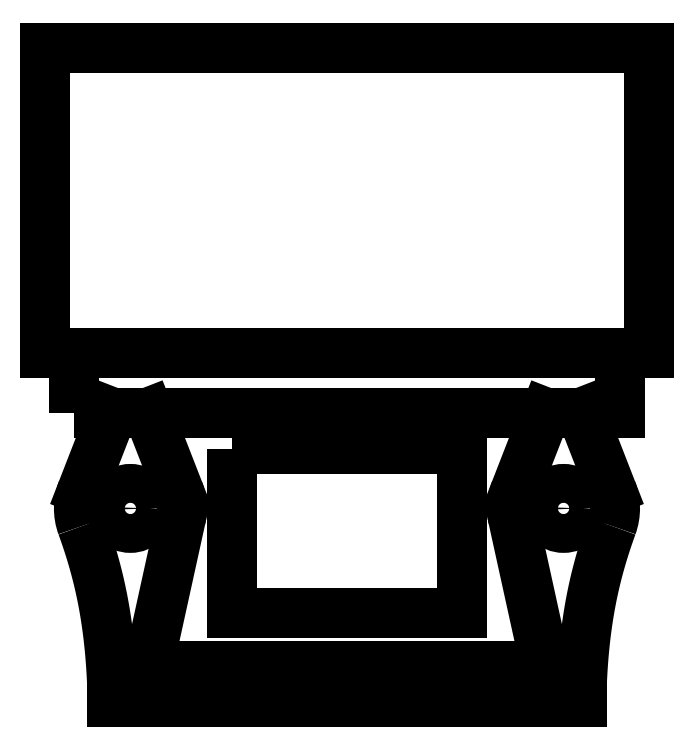
<metadata>
{"format":"dxf","ext":"dxf","renderer":"ezdxf+matplotlib","layout":"modelspace","background":"white","min_lineweight":24,"dpi":150}
</metadata>
<code>
0
SECTION
2
ENTITIES
0
POINT
8
0
10
-23.97
20
64.8
30
0
0
POINT
8
0
10
23.97
20
64.8
30
0
0
POINT
8
0
10
-25.22
20
45.3
30
0
0
POINT
8
0
10
25.22
20
45.3
30
0
0
LWPOLYLINE
8
0
90
4
70
1
43
0
10
-22.82
20
34.3
10
22.82
20
34.3
10
22.82
20
39.3
10
-22.82
20
39.3
0
LINE
8
0
10
-19.6
20
10.1
30
0
11
-16.6
21
10.1
31
0
0
LINE
8
0
10
-16.6
20
10.1
30
0
11
-16.6
21
13.1
31
3.388e-20
0
LINE
8
0
10
-16.6
20
13.1
30
3.388e-20
11
-13.9
21
25.38
31
-2.22e-15
0
ARC
8
0
10
-18.1
20
26.3
30
0
40
4.299
210
5.044e-16
220
-1.109e-16
230
1
50
-12.4
51
21.27
0
LINE
8
0
10
-14.09
20
27.86
30
0
11
-16.6
21
34.3
31
-2.22e-15
0
LINE
8
0
10
-16.6
20
34.3
30
-2.22e-15
11
-19.6
21
34.3
31
-2.22e-15
0
LINE
8
0
10
-19.6
20
34.3
30
-2.22e-15
11
-22.11
21
27.86
31
-2.221e-15
0
ARC
8
0
10
-18.1
20
26.3
30
0
40
4.299
210
-4.813e-16
220
1.873e-16
230
1
50
158.7
51
200
0
LINE
8
0
10
16.6
20
10.1
30
0
11
19.6
21
10.1
31
0
0
ARC
8
0
10
18.1
20
26.3
30
0
40
4.299
210
-1.975e-17
220
-5.429e-17
230
1
50
-20
51
21.27
0
LINE
8
0
10
22.11
20
27.86
30
-2.19e-20
11
19.6
21
34.3
31
-2.22e-15
0
LINE
8
0
10
19.6
20
34.3
30
-2.22e-15
11
16.6
21
34.3
31
-2.22e-15
0
LINE
8
0
10
16.6
20
34.3
30
-2.22e-15
11
14.09
21
27.86
31
-2.221e-15
0
ARC
8
0
10
18.1
20
26.3
30
0
40
4.299
210
-4.813e-16
220
1.873e-16
230
1
50
158.7
51
192.4
0
LINE
8
0
10
13.9
20
25.38
30
3.23e-20
11
16.6
21
13.1
31
-2.22e-15
0
LINE
8
0
10
16.6
20
13.1
30
-2.22e-15
11
16.6
21
10.1
31
0
0
CIRCLE
8
0
10
18.1
20
26.3
30
0
40
1.625
210
0
220
0
230
1
0
CIRCLE
8
0
10
-18.1
20
26.3
30
0
40
1.625
210
0
220
0
230
1
0
LINE
8
0
10
-16.6
20
10.1
30
0
11
16.6
21
10.1
31
0
0
LINE
8
0
10
-25.22
20
64.8
30
0
11
25.22
21
64.8
31
0
0
LINE
8
0
10
25.22
20
64.8
30
0
11
25.22
21
39.3
31
0
0
LINE
8
0
10
-25.22
20
64.8
30
0
11
-25.22
21
39.3
31
0
0
LINE
8
0
10
-25.22
20
39.3
30
0
11
-22.82
21
39.3
31
0
0
LINE
8
0
10
25.22
20
39.3
30
0
11
22.82
21
39.3
31
0
0
LINE
8
0
10
-16.6
20
13.1
30
3.388e-20
11
16.6
21
13.1
31
-2.22e-15
0
LWPOLYLINE
8
0
90
4
70
1
43
0
10
-9.6
20
31.3
10
9.6
20
31.3
10
9.6
20
17.6
10
-9.6
20
17.6
0
SPLINE
8
0
70
4
71
5
72
16
73
10
74
0
42
1e-09
43
1e-10
44
1e-10
40
0
40
0
40
0
40
0
40
0
40
0
40
0.2
40
0.4
40
0.6
40
0.8
40
1
40
1
40
1
40
1
40
1
40
1
41
1
41
1
41
1
41
1
41
1
41
1
41
1
41
1
41
1
41
1
10
-19.6
20
10.1
30
0
10
-19.6
20
10.49
30
-2.22e-15
10
-19.61
20
11.32
30
-2.22e-15
10
-19.67
20
12.7
30
0
10
-19.81
20
14.79
30
0
10
-20.18
20
17.74
30
-2.22e-15
10
-20.73
20
20.38
30
-2.22e-15
10
-21.34
20
22.53
30
-2.22e-15
10
-21.86
20
24.05
30
-2.22e-15
10
-22.14
20
24.83
30
-2.22e-15
0
SPLINE
8
0
70
4
71
5
72
16
73
10
74
0
42
1e-09
43
1e-10
44
1e-10
40
0
40
0
40
0
40
0
40
0
40
0
40
0.2
40
0.4
40
0.6
40
0.8
40
1
40
1
40
1
40
1
40
1
40
1
41
1
41
1
41
1
41
1
41
1
41
1
41
1
41
1
41
1
41
1
10
19.6
20
10.1
30
0
10
19.6
20
10.49
30
0
10
19.61
20
11.32
30
0
10
19.66
20
12.7
30
-2.22e-15
10
19.81
20
14.79
30
0
10
20.18
20
17.74
30
-2.22e-15
10
20.72
20
20.37
30
-2.22e-15
10
21.34
20
22.52
30
0
10
21.85
20
24.05
30
0
10
22.14
20
24.83
30
0
0
ENDSEC
0
EOF

</code>
